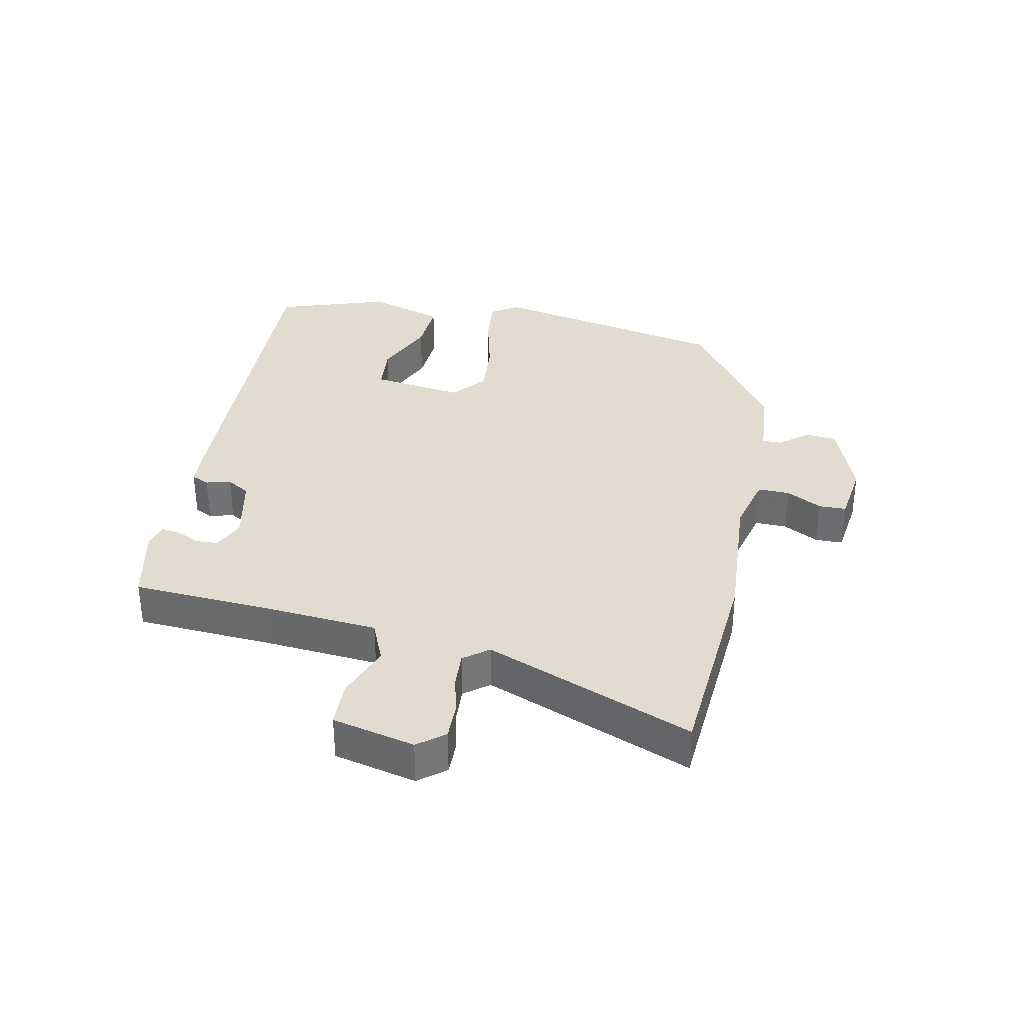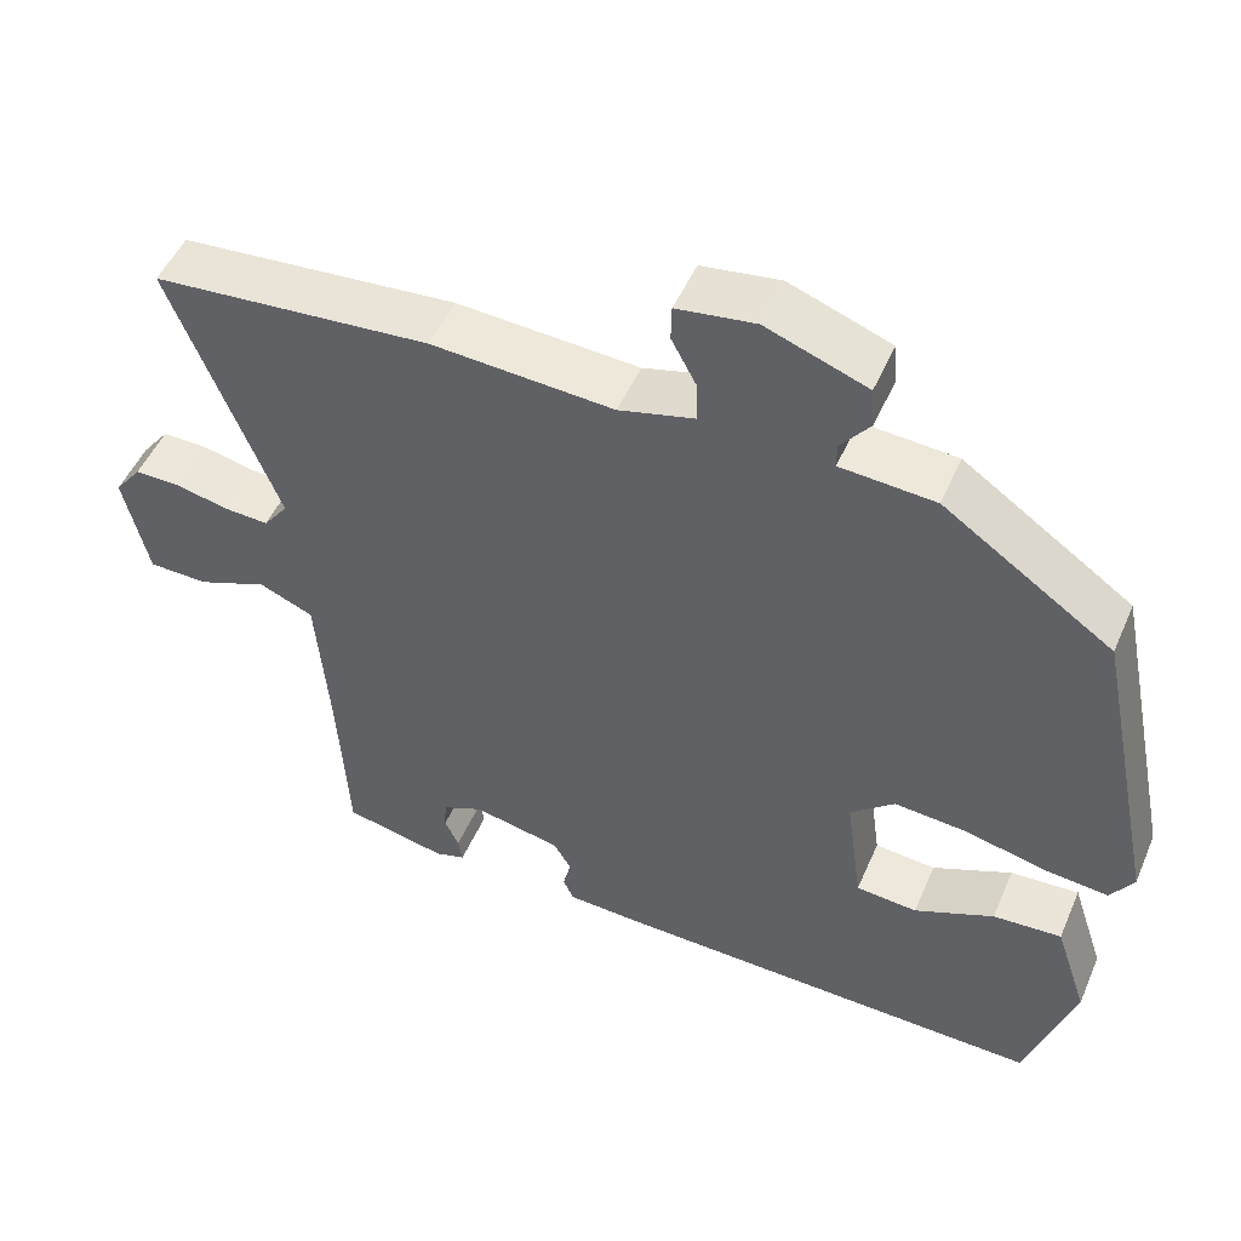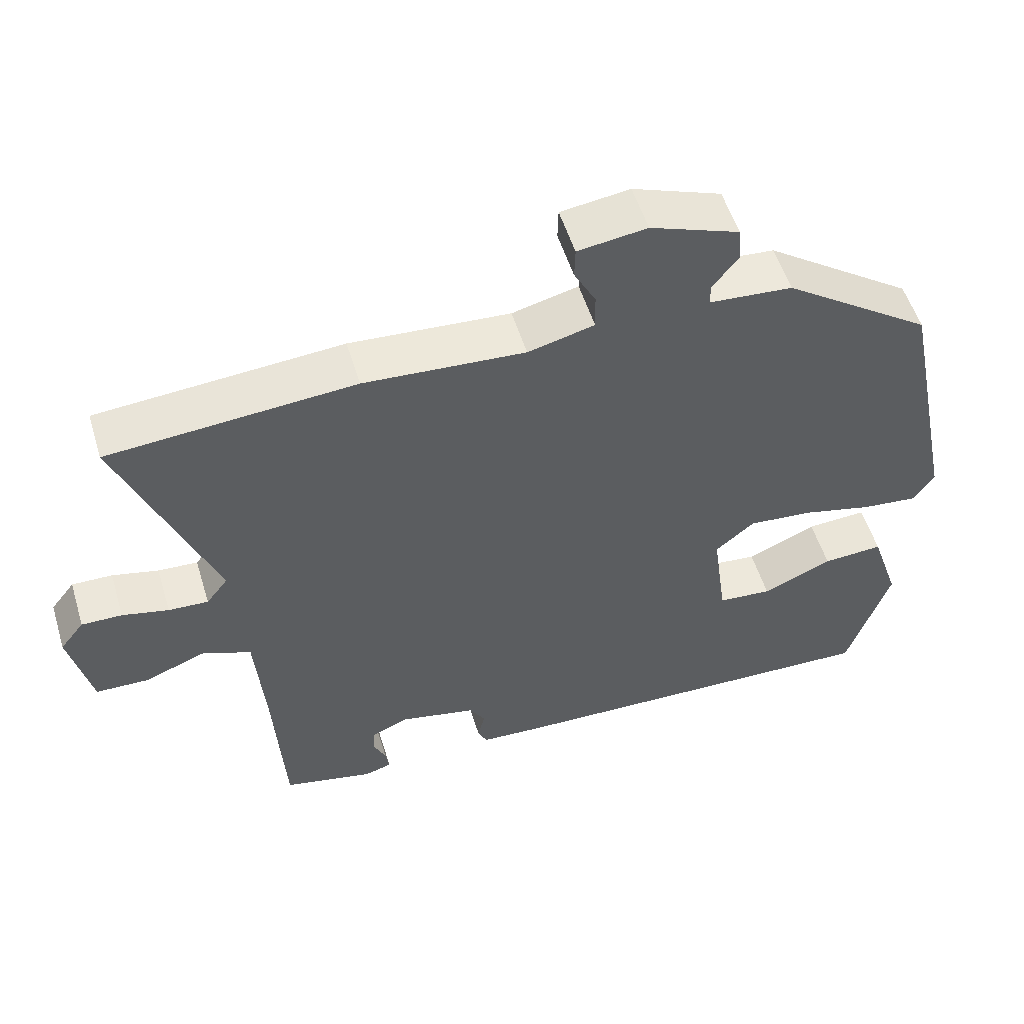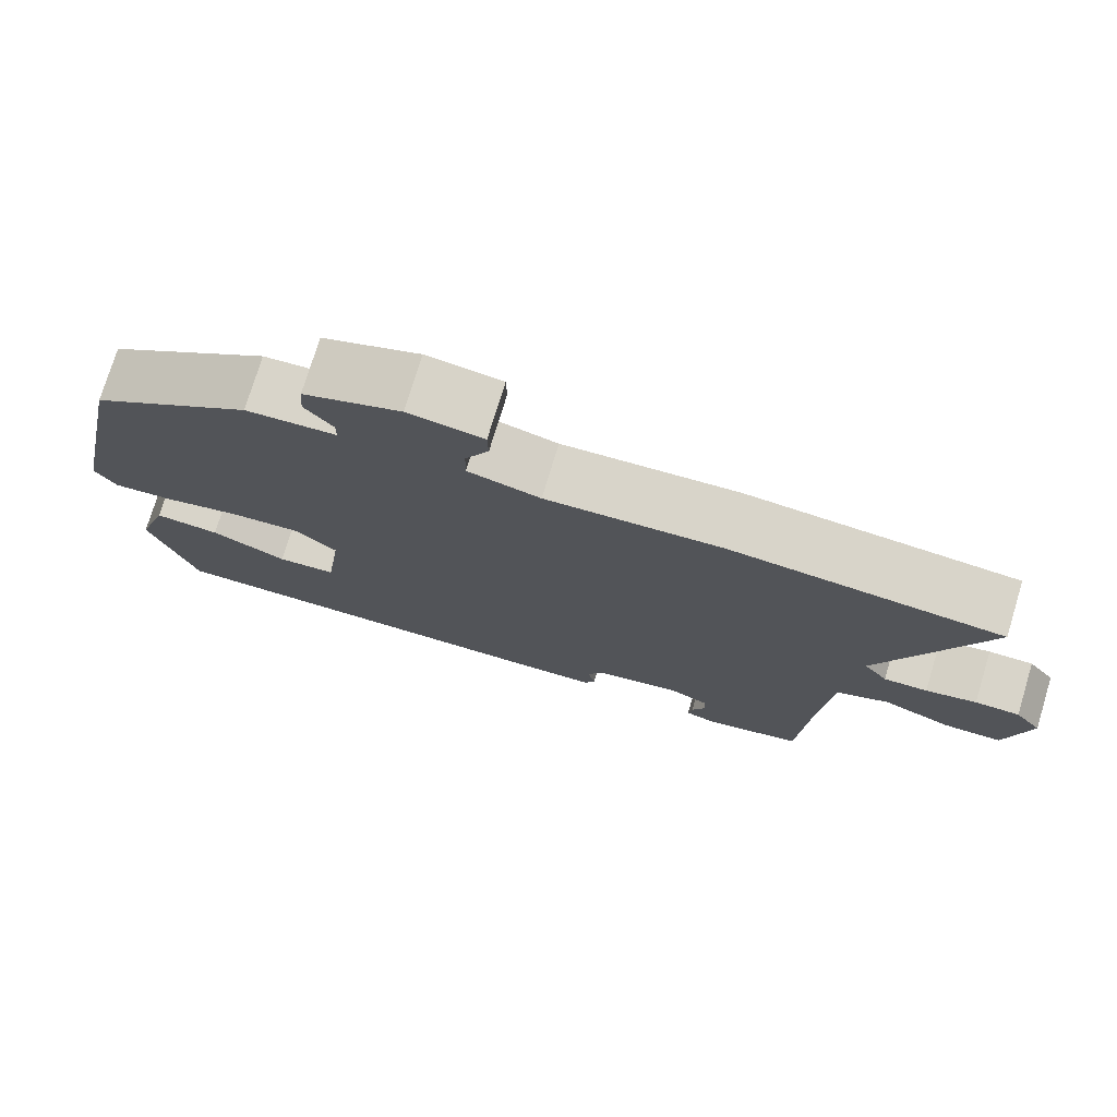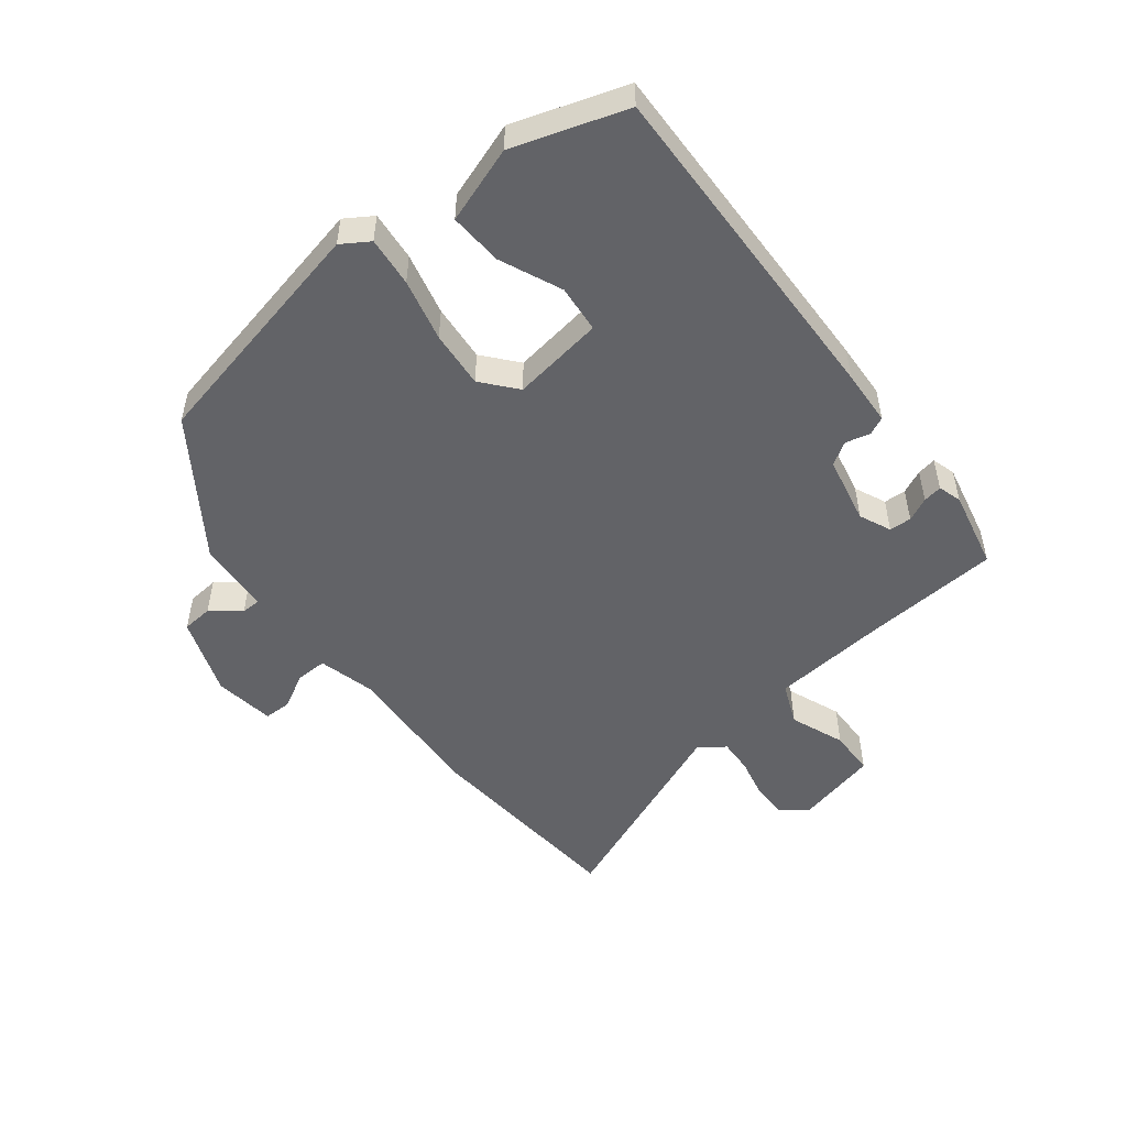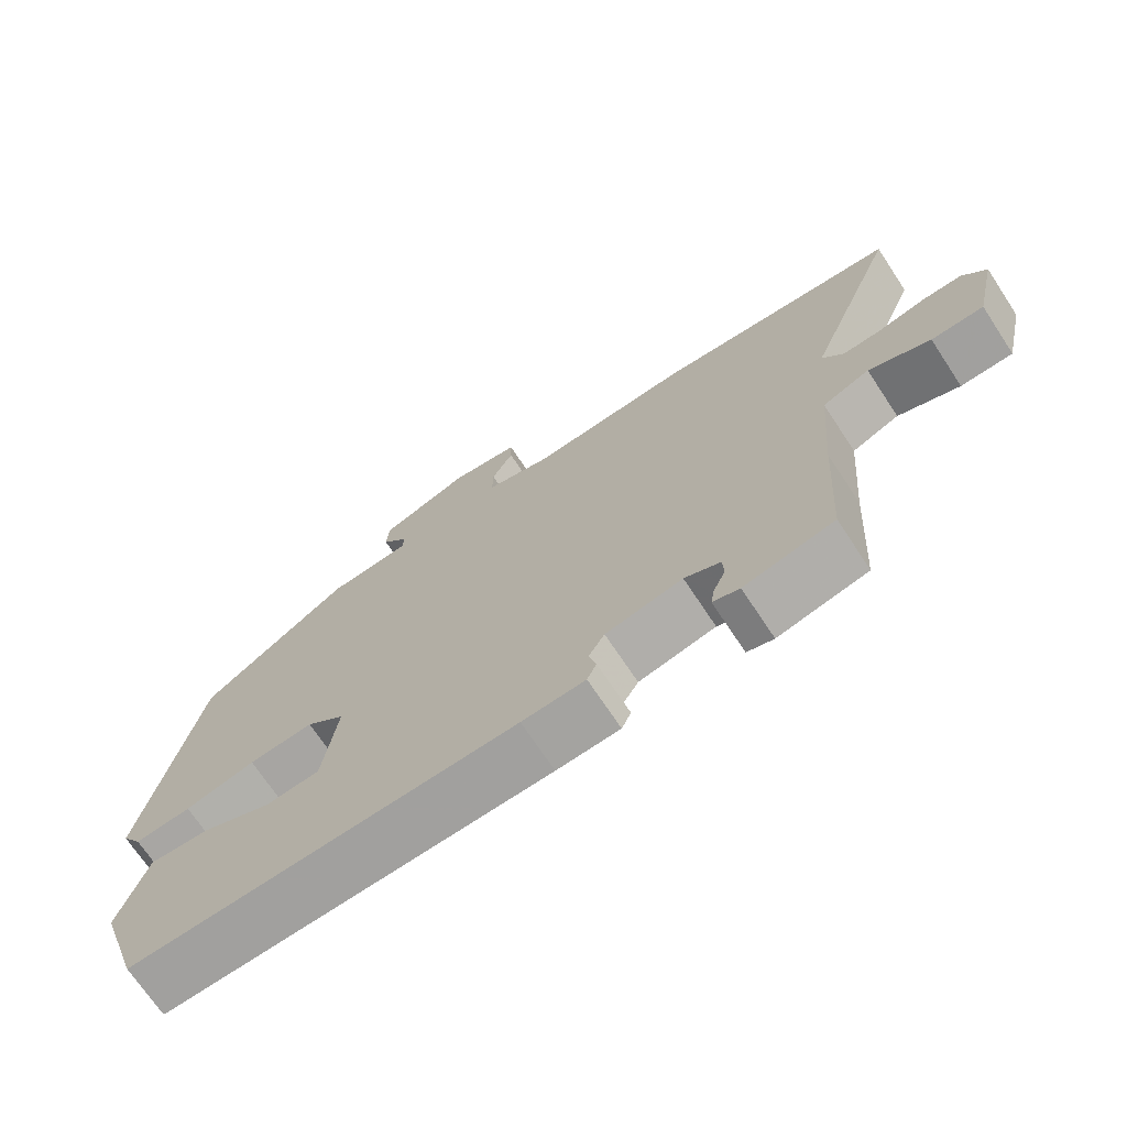
<metadata>
{"format":"obj","ext":"obj","renderer":"f3d","projection":"perspective","resolution":1024,"background":"white","views":[{"elev":34.4,"azim":-78.5,"up":"+Y"},{"elev":49.5,"azim":22.9,"up":"+Z"},{"elev":53.6,"azim":-16.9,"up":"+Z"},{"elev":75.2,"azim":-163.1,"up":"+Z"},{"elev":-51.0,"azim":128.5,"up":"+Y"},{"elev":-70.7,"azim":-146.5,"up":"+Z"}]}
</metadata>
<code>
v -0.495 0.07 -0.427
v -0.508 0.07 -0.212
v -0.523 0.07 -0.029
v -0.589 0.07 -0.001
v -0.675 0.07 -0.034
v -0.748 0.07 -0.032
v -0.778 0.07 0.098
v -0.745 0.07 0.14
v -0.689 0.07 0.139
v -0.625 0.07 0.124
v -0.57 0.07 0.121
v -0.54 0.07 0.16
v -0.67 0.07 0.487
v -0.33 0.07 0.513
v -0.107 0.07 0.498
v -0.015 0.07 0.521
v -0.016 0.07 0.571
v -0.046 0.07 0.627
v -0.045 0.07 0.67
v 0.051 0.07 0.683
v 0.175 0.07 0.637
v 0.179 0.07 0.588
v 0.143 0.07 0.543
v 0.143 0.07 0.513
v 0.259 0.07 0.504
v 0.466 0.07 0.36
v 0.544 0.07 -0.018
v 0.516 0.07 -0.061
v 0.438 0.07 -0.053
v 0.34 0.07 -0.029
v 0.25 0.07 -0.021
v 0.196 0.07 -0.066
v 0.216 0.07 -0.211
v 0.291 0.07 -0.218
v 0.388 0.07 -0.176
v 0.472 0.07 -0.171
v 0.512 0.07 -0.291
v 0.453 0.07 -0.468
v -0.083 0.07 -0.451
v -0.171 0.07 -0.446
v -0.184 0.07 -0.418
v -0.174 0.07 -0.379
v -0.196 0.07 -0.343
v -0.303 0.07 -0.32
v -0.353 0.07 -0.342
v -0.355 0.07 -0.377
v -0.338 0.07 -0.414
v -0.333 0.07 -0.444
v -0.37 0.07 -0.455
v -0.495 0 -0.427
v -0.508 0 -0.212
v -0.523 0 -0.029
v -0.589 0 -0.001
v -0.675 0 -0.034
v -0.748 0 -0.032
v -0.778 0 0.098
v -0.745 0 0.14
v -0.689 0 0.139
v -0.625 0 0.124
v -0.57 0 0.121
v -0.54 0 0.16
v -0.67 0 0.487
v -0.33 0 0.513
v -0.107 0 0.498
v -0.015 0 0.521
v -0.016 0 0.571
v -0.046 0 0.627
v -0.045 0 0.67
v 0.051 0 0.683
v 0.175 0 0.637
v 0.179 0 0.588
v 0.143 0 0.543
v 0.143 0 0.513
v 0.259 0 0.504
v 0.466 0 0.36
v 0.544 0 -0.018
v 0.516 0 -0.061
v 0.438 0 -0.053
v 0.34 0 -0.029
v 0.25 0 -0.021
v 0.196 0 -0.066
v 0.216 0 -0.211
v 0.291 0 -0.218
v 0.388 0 -0.176
v 0.472 0 -0.171
v 0.512 0 -0.291
v 0.453 0 -0.468
v -0.083 0 -0.451
v -0.171 0 -0.446
v -0.184 0 -0.418
v -0.174 0 -0.379
v -0.196 0 -0.343
v -0.303 0 -0.32
v -0.353 0 -0.342
v -0.355 0 -0.377
v -0.338 0 -0.414
v -0.333 0 -0.444
v -0.37 0 -0.455
f 46 47 48 49
f 45 46 49 1
f 39 40 41 42
f 39 42 43
f 38 39 43
f 37 38 43 44
f 34 35 36 37
f 33 34 37 44
f 27 28 29 30
f 27 30 31
f 24 25 26 27
f 24 27 31
f 20 21 22 23
f 20 23 24
f 17 18 19 20
f 16 17 20 24
f 15 16 24 31
f 12 13 14 15
f 11 12 15 31
f 7 8 9 10
f 4 5 6 7
f 3 4 7 10
f 45 1 2
f 44 45 2 3
f 32 33 44 3
f 11 31 32
f 3 10 11 32
f 98 97 96 95
f 50 98 95 94
f 91 90 89 88
f 92 91 88
f 92 88 87
f 93 92 87 86
f 86 85 84 83
f 93 86 83 82
f 79 78 77 76
f 80 79 76
f 76 75 74 73
f 80 76 73
f 72 71 70 69
f 73 72 69
f 69 68 67 66
f 73 69 66 65
f 80 73 65 64
f 64 63 62 61
f 80 64 61 60
f 59 58 57 56
f 56 55 54 53
f 59 56 53 52
f 51 50 94
f 52 51 94 93
f 52 93 82 81
f 81 80 60
f 81 60 59 52
f 1 50 51 2
f 2 51 52 3
f 3 52 53 4
f 4 53 54 5
f 5 54 55 6
f 6 55 56 7
f 7 56 57 8
f 8 57 58 9
f 9 58 59 10
f 10 59 60 11
f 11 60 61 12
f 12 61 62 13
f 13 62 63 14
f 14 63 64 15
f 15 64 65 16
f 16 65 66 17
f 17 66 67 18
f 18 67 68 19
f 19 68 69 20
f 20 69 70 21
f 21 70 71 22
f 22 71 72 23
f 23 72 73 24
f 24 73 74 25
f 25 74 75 26
f 26 75 76 27
f 27 76 77 28
f 28 77 78 29
f 29 78 79 30
f 30 79 80 31
f 31 80 81 32
f 32 81 82 33
f 33 82 83 34
f 34 83 84 35
f 35 84 85 36
f 36 85 86 37
f 37 86 87 38
f 38 87 88 39
f 39 88 89 40
f 40 89 90 41
f 41 90 91 42
f 42 91 92 43
f 43 92 93 44
f 44 93 94 45
f 45 94 95 46
f 46 95 96 47
f 47 96 97 48
f 48 97 98 49
f 49 98 50 1

</code>
